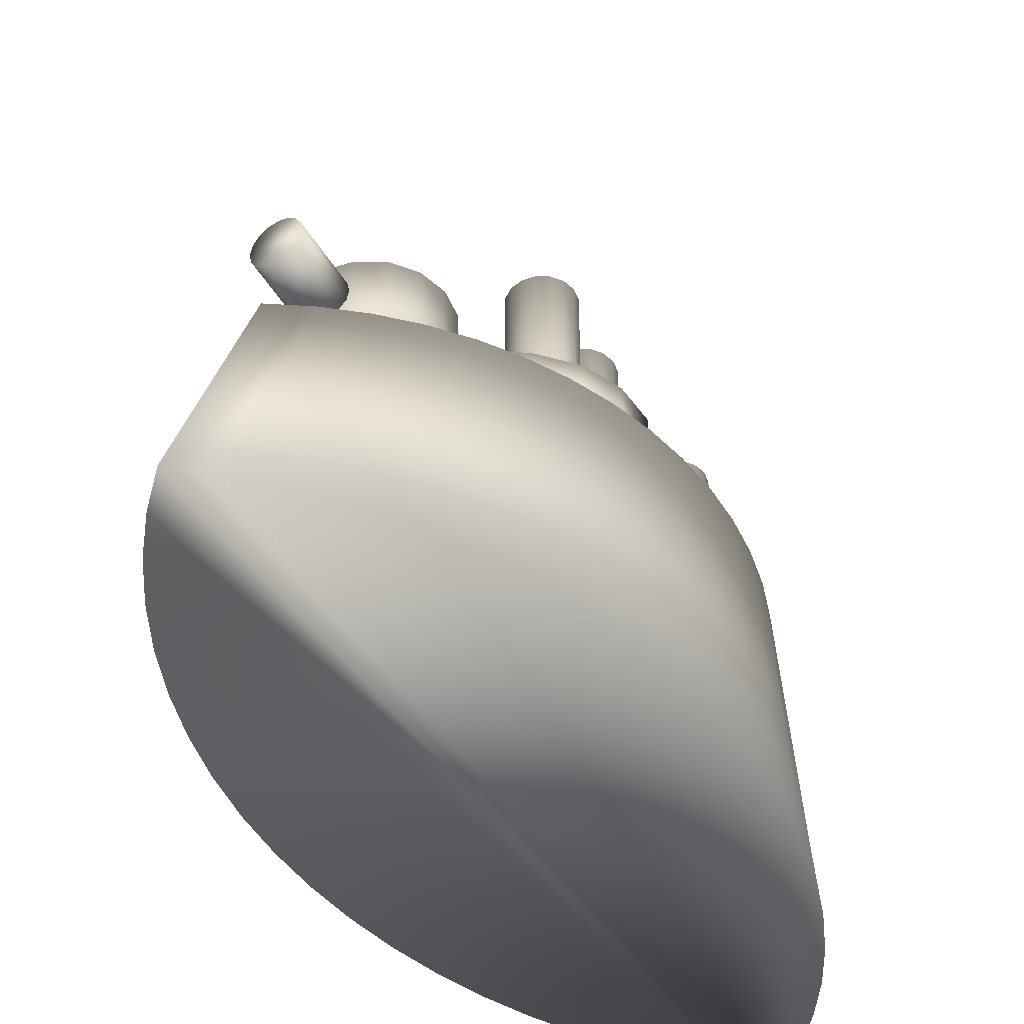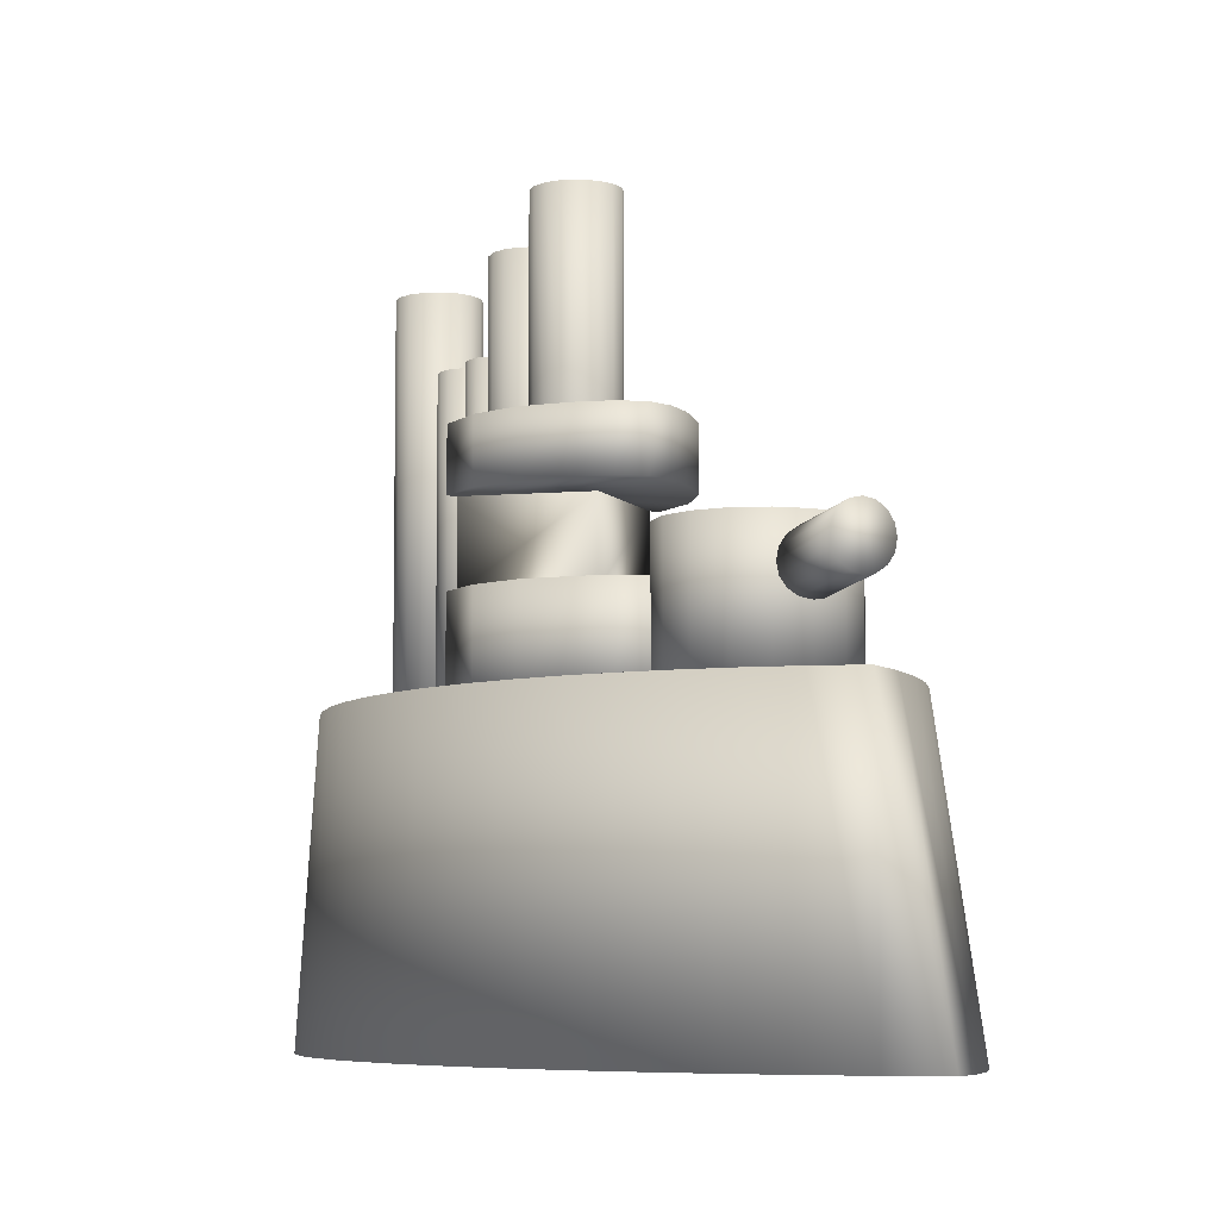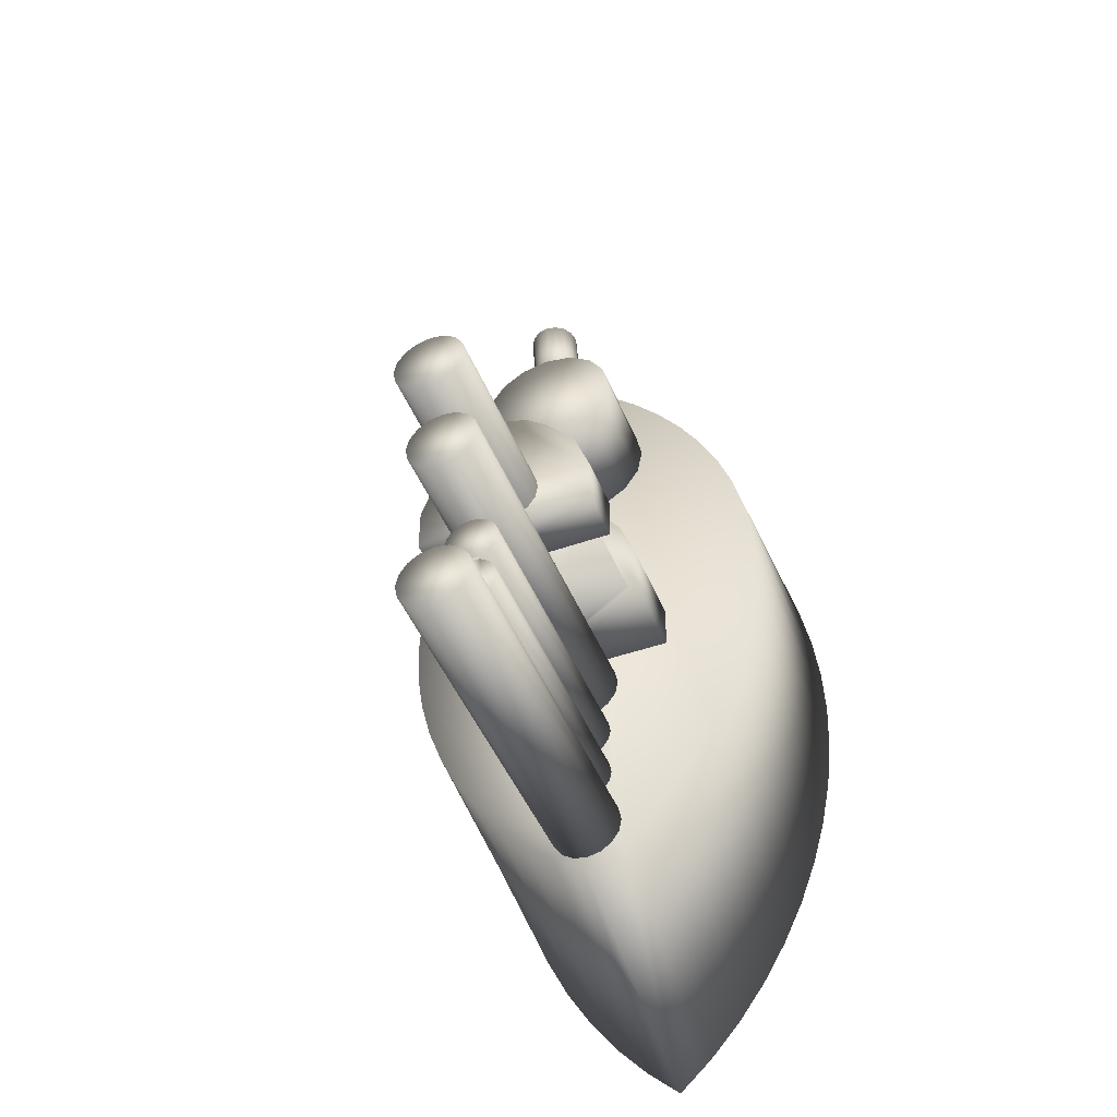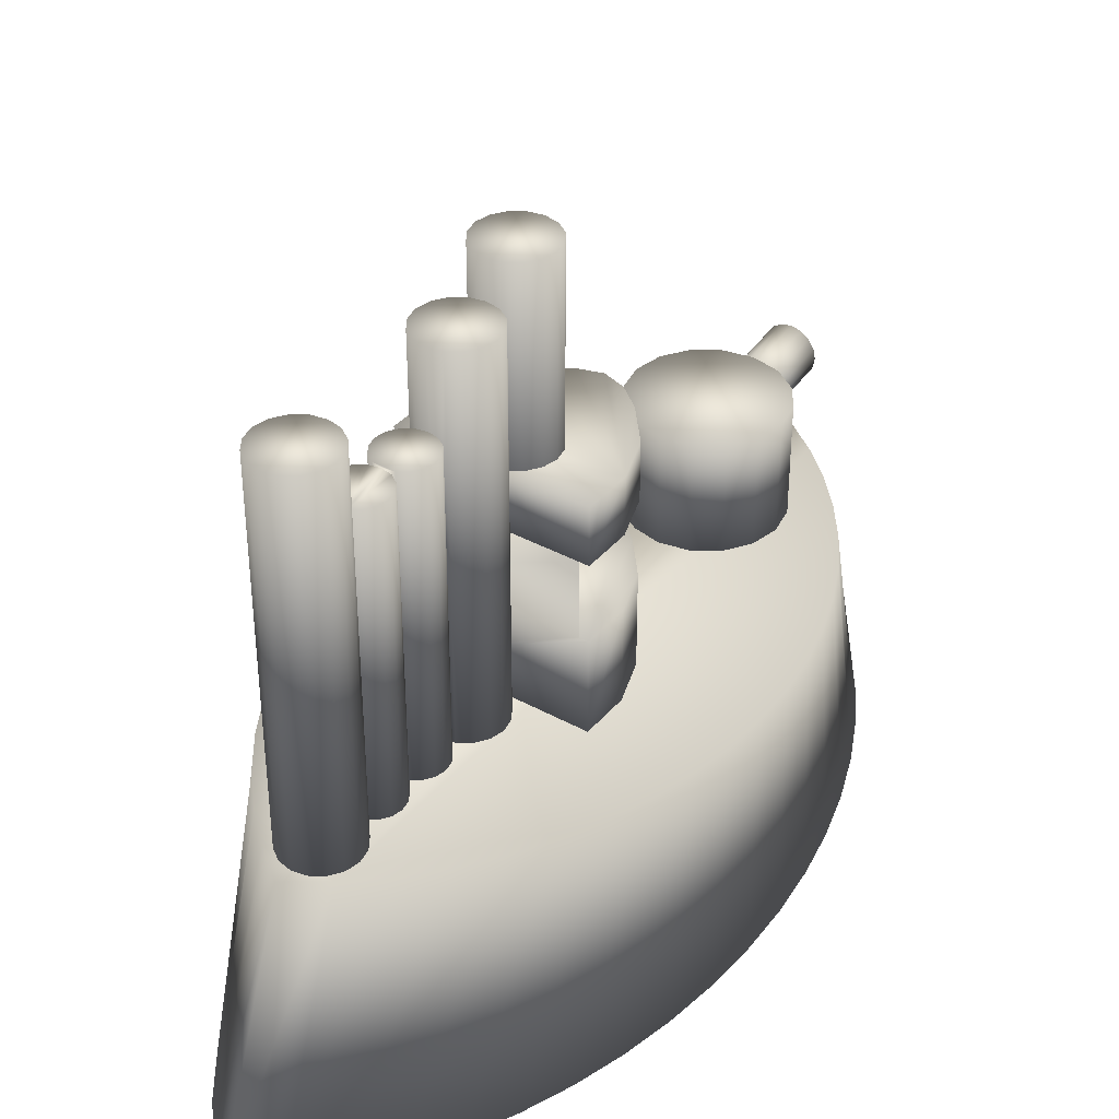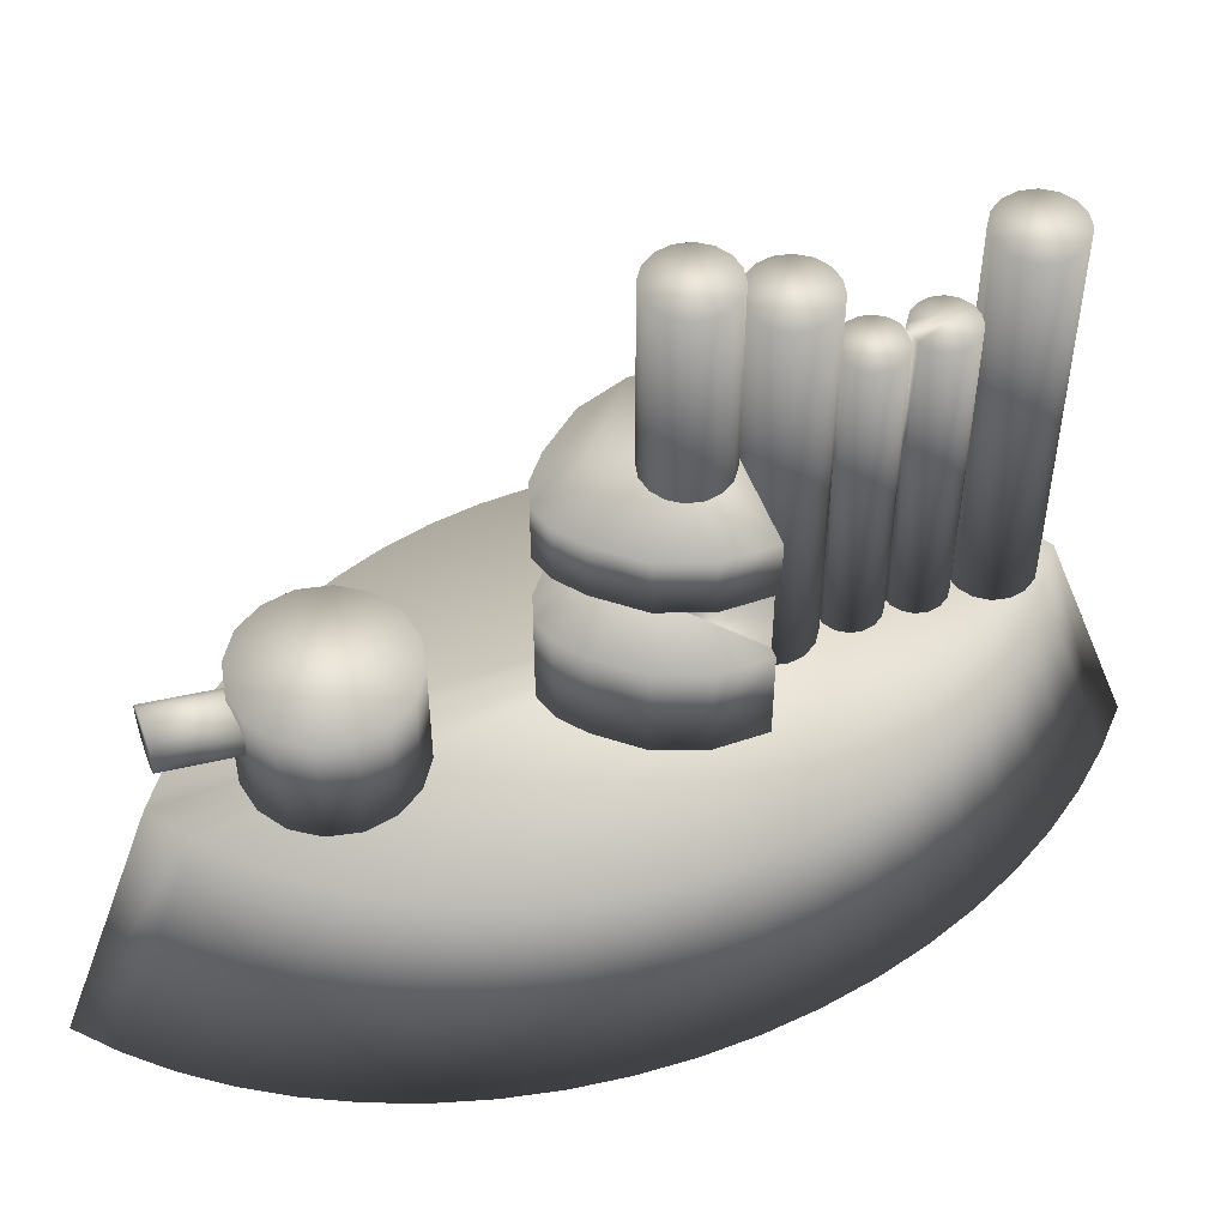
<metadata>
{"format":"obj","ext":"obj","renderer":"f3d","projection":"perspective","resolution":1024,"background":"white","views":[{"elev":-44.1,"azim":32.3,"up":"+Y"},{"elev":-6.7,"azim":-27.3,"up":"+Y"},{"elev":-46.8,"azim":-158.2,"up":"+Z"},{"elev":37.5,"azim":-144.9,"up":"+Y"},{"elev":51.9,"azim":69.9,"up":"+Y"}]}
</metadata>
<code>
o Cube
v 6e-06 0 -1.247
v -0.09458 0 -1.16
v -0.1818 0 -1.061
v -0.2609 0 -0.9516
v -0.3311 0 -0.8334
v -0.3916 0 -0.7071
v -0.442 0 -0.574
v -0.4816 0 -0.4354
v -0.5103 0 -0.2926
v -0.5275 0 -0.147
v -0.5333 0 0
v -0.5275 0 0.147
v -0.5103 0 0.2926
v -0.4816 0 0.4354
v -0.442 0 0.574
v -0.3916 0 0.7071
v -0.3311 0 0.8334
v -0.2609 0 0.9516
v -0.1818 0 1.061
v -0.09458 0 1.16
v 7e-06 0 1.247
v 2.1e-05 0 1.247
v 0.09461 0 1.16
v 0.1819 0 1.061
v 0.2609 0 0.9516
v 0.3311 0 0.8334
v 0.3916 0 0.7071
v 0.442 0 0.574
v 0.4817 0 0.4354
v 0.5103 0 0.2926
v 0.5276 0 0.147
v 0.5333 0 1e-06
v 0.5276 0 -0.147
v 0.5103 0 -0.2926
v 0.4817 0 -0.4354
v 0.442 0 -0.574
v 0.3916 0 -0.7071
v 0.3311 0 -0.8334
v 0.2609 0 -0.9516
v 0.1819 0 -1.061
v 0.09461 0 -1.16
v 6e-06 0.7 -0.9978
v -0.09458 0.7 -0.9276
v -0.1818 0.7 -0.8485
v -0.2609 0.7 -0.7613
v -0.3311 0.7 -0.6667
v -0.3916 0.7 -0.5657
v -0.442 0.7 -0.4592
v -0.4816 0.7 -0.3483
v -0.5103 0.7 -0.2341
v -0.5275 0.7 -0.1176
v -0.5333 0.7 0
v -0.5275 0.7 0.1176
v -0.5103 0.7 0.2341
v -0.4816 0.7 0.3483
v -0.442 0.7 0.4592
v -0.3916 0.7 0.5657
v -0.3311 0.7 0.6667
v -0.2609 0.7 0.7613
v -0.1818 0.7 0.8485
v -0.09458 0.7 0.9276
v 1.9e-05 0.7 0.9978
v 0.09461 0.7 0.9276
v 0.1819 0.7 0.8485
v 0.2609 0.7 0.7613
v 0.3311 0.7 0.6667
v 0.3916 0.7 0.5657
v 0.442 0.7 0.4592
v 0.4817 0.7 0.3483
v 0.5103 0.7 0.2341
v 0.5276 0.7 0.1176
v 0.5333 0.7 1e-06
v 0.5276 0.7 -0.1176
v 0.5103 0.7 -0.2341
v 0.4817 0.7 -0.3483
v 0.442 0.7 -0.4592
v 0.3916 0.7 -0.5657
v 0.3311 0.7 -0.6667
v 0.2609 0.7 -0.7613
v 0.1819 0.7 -0.8485
v 0.09461 0.7 -0.9276
v 0 0.7 0.4
v -0.07654 0.7 0.4152
v -0.1414 0.7 0.4586
v -0.1848 0.7 0.5235
v -0.2 0.7 0.6
v -0.1848 0.7 0.6765
v -0.1414 0.7 0.7414
v -0.07654 0.7 0.7848
v -0 0.7 0.8
v 0.07654 0.7 0.7848
v 0.1414 0.7 0.7414
v 0.1848 0.7 0.6765
v 0.2 0.7 0.6
v 0.1848 0.7 0.5235
v 0.1414 0.7 0.4586
v 0.07654 0.7 0.4152
v 0 1 0.4
v -0.07654 1 0.4152
v -0.1414 1 0.4586
v -0.1848 1 0.5235
v -0.2 1 0.6
v -0.1848 1 0.6765
v -0.1414 1 0.7414
v -0.07654 1 0.7848
v -0 1 0.8
v 0.07654 1 0.7848
v 0.1414 1 0.7414
v 0.1848 1 0.6765
v 0.2 1 0.6
v 0.1848 1 0.5235
v 0.1414 1 0.4586
v 0.07654 1 0.4152
v -0 0.97 0.77
v -0.02679 0.9647 0.77
v -0.0495 0.9495 0.77
v -0.06467 0.9268 0.77
v -0.07 0.9 0.77
v -0.06467 0.8732 0.77
v -0.0495 0.8505 0.77
v -0.02679 0.8353 0.77
v -0 0.83 0.77
v 0.02679 0.8353 0.77
v 0.0495 0.8505 0.77
v 0.06467 0.8732 0.77
v 0.07 0.9 0.77
v 0.06467 0.9268 0.77
v 0.0495 0.9495 0.77
v 0.02679 0.9647 0.77
v -0 1 0.97
v -0.02679 0.9947 0.97
v -0.0495 0.9795 0.97
v -0.06467 0.9568 0.97
v -0.07 0.93 0.97
v -0.06467 0.9032 0.97
v -0.0495 0.8805 0.97
v -0.02679 0.8653 0.97
v -0 0.86 0.97
v 0.02679 0.8653 0.97
v 0.0495 0.8805 0.97
v 0.06467 0.9032 0.97
v 0.07 0.93 0.97
v 0.06467 0.9568 0.97
v 0.0495 0.9795 0.97
v 0.02679 0.9947 0.97
v -0.25 0.7 -0.12
v 0.25 0.7 -0.12
v -0.25 0.7 -0.25
v 0.25 0.7 -0.25
v 0 0.7 0.17
v 0.125 0.7 0.1
v -0.125 0.7 0.1
v 0.2075 0.7 0
v -0.0625 0.7 0.15
v 0.0625 0.7 0.15
v -0.2075 0.7 0
v -0.25 0.95 -0.25
v -0.25 0.95 -0.12
v 0.2075 0.95 0
v 0.25 0.95 -0.12
v 0.25 0.95 -0.25
v -0.0625 0.95 0.15
v 0 0.95 0.17
v 0.0625 0.95 0.15
v 0.125 0.95 0.1
v -0.2075 0.95 0
v -0.125 0.95 0.1
v -0.25 1.15 -0.25
v -0.25 1.15 -0.12
v 0.2075 1.15 0
v 0.25 1.15 -0.12
v 0.25 1.15 -0.25
v -0.0625 1.15 0.15
v -0 1.15 0.17
v 0.0625 1.15 0.15
v 0.125 1.15 0.1
v -0.2075 1.15 0
v -0.125 1.15 0.1
v -0.25 1.3 -0.25
v -0.25 1.3 -0.12
v 0.2075 1.3 0
v 0.25 1.3 -0.12
v 0.25 1.3 -0.25
v -0.0625 1.3 0.15
v -0 1.3 0.17
v 0.0625 1.3 0.15
v 0.125 1.3 0.1
v -0.2075 1.3 0
v -0.125 1.3 0.1
v -0.225 0.95 -0.25
v 0.225 0.95 -0.25
v -0.225 1.15 -0.25
v 0 0.95 -0.05
v 0.225 1.15 -0.25
v 0 1.15 -0.05
v 0 1.3 -0.25
v -0.03827 1.3 -0.2424
v -0.07071 1.3 -0.2207
v -0.09239 1.3 -0.1883
v -0.1 1.3 -0.15
v -0.09239 1.3 -0.1117
v -0.07071 1.3 -0.07929
v -0.03827 1.3 -0.05761
v 0 1.3 -0.05
v 0.03827 1.3 -0.05761
v 0.07071 1.3 -0.07929
v 0.09239 1.3 -0.1117
v 0.1 1.3 -0.15
v 0.09239 1.3 -0.1883
v 0.07071 1.3 -0.2207
v 0.03827 1.3 -0.2424
v 0 1.8 -0.25
v -0.03827 1.8 -0.2424
v -0.07071 1.8 -0.2207
v -0.09239 1.8 -0.1883
v -0.1 1.8 -0.15
v -0.09239 1.8 -0.1117
v -0.07071 1.8 -0.07929
v -0.03827 1.8 -0.05761
v 0 1.8 -0.05
v 0.03827 1.8 -0.05761
v 0.07071 1.8 -0.07929
v 0.09239 1.8 -0.1117
v 0.1 1.8 -0.15
v 0.09239 1.8 -0.1883
v 0.07071 1.8 -0.2207
v 0.03827 1.8 -0.2424
v 0 0.7 -0.95
v -0.03827 0.7 -0.9424
v -0.07071 0.7 -0.9207
v -0.09239 0.7 -0.8883
v -0.1 0.7 -0.85
v -0.09239 0.7 -0.8117
v -0.07071 0.7 -0.7793
v -0.03827 0.7 -0.7576
v 2e-06 0 -0.4
v 0.03827 0.7 -0.7576
v 0.07071 0.7 -0.7793
v 0.09239 0.7 -0.8117
v 0.1 0.7 -0.85
v 0.09239 0.7 -0.8883
v 0.07071 0.7 -0.9207
v 0.03827 0.7 -0.9424
v 2e-06 0 -0.1
v -0.03827 0.7 -0.4424
v -0.07071 0.7 -0.4207
v -0.09239 0.7 -0.3883
v -0.1 0.7 -0.35
v -0.09239 0.7 -0.3117
v -0.07071 0.7 -0.2793
v -0.03827 0.7 -0.2576
v 0 0.7 -0.25
v 0.03827 0.7 -0.2576
v 0.07071 0.7 -0.2793
v 0.09239 0.7 -0.3117
v 0.1 0.7 -0.35
v 0.09239 0.7 -0.3883
v 0.07071 0.7 -0.4207
v 0.03827 0.7 -0.4424
v 2e-06 0 -0.25
v -0.0287 0.7 -0.5943
v -0.05303 0.7 -0.578
v -0.06929 0.7 -0.5537
v -0.075 0.7 -0.525
v -0.06929 0.7 -0.4963
v -0.05303 0.7 -0.472
v -0.0287 0.7 -0.4557
v 0 0.7 -0.45
v 0.0287 0.7 -0.4557
v 0.05303 0.7 -0.472
v 0.06929 0.7 -0.4963
v 0.075 0.7 -0.525
v 0.06929 0.7 -0.5537
v 0.05303 0.7 -0.578
v 0.0287 0.7 -0.5943
v 0 0.7 -0.75
v -0.0287 0.7 -0.7443
v -0.05303 0.7 -0.728
v -0.06929 0.7 -0.7037
v -0.075 0.7 -0.675
v -0.06929 0.7 -0.6463
v -0.05303 0.7 -0.622
v -0.0287 0.7 -0.6057
v 0 0.7 -0.6
v 0.0287 0.7 -0.6057
v 0.05303 0.7 -0.622
v 0.06929 0.7 -0.6463
v 0.075 0.7 -0.675
v 0.06929 0.7 -0.7037
v 0.05303 0.7 -0.728
v 0.0287 0.7 -0.7443
v -0.03827 1.7 -0.4424
v -0.07071 1.7 -0.4207
v -0.09239 1.7 -0.3883
v -0.1 1.7 -0.35
v -0.09239 1.7 -0.3117
v -0.07071 1.7 -0.2793
v -0.03827 1.7 -0.2576
v 0 1.7 -0.25
v 0.03827 1.7 -0.2576
v 0.07071 1.7 -0.2793
v 0.09239 1.7 -0.3117
v 0.1 1.7 -0.35
v 0.09239 1.7 -0.3883
v 0.07071 1.7 -0.4207
v 0.03827 1.7 -0.4424
v 0 1.7 -0.45
v 0 1.7 -0.95
v -0.03827 1.7 -0.9424
v -0.07071 1.7 -0.9207
v -0.09239 1.7 -0.8883
v -0.1 1.7 -0.85
v -0.09239 1.7 -0.8117
v -0.07071 1.7 -0.7793
v -0.03827 1.7 -0.7576
v 0.03827 1.7 -0.7576
v 0.07071 1.7 -0.7793
v 0.09239 1.7 -0.8117
v 0.1 1.7 -0.85
v 0.09239 1.7 -0.8883
v 0.07071 1.7 -0.9207
v 0.03827 1.7 -0.9424
v 0 1.7 -0.75
v -0.0287 1.5 -0.5943
v -0.05303 1.5 -0.578
v -0.06929 1.5 -0.5537
v -0.075 1.5 -0.525
v -0.06929 1.5 -0.4963
v -0.05303 1.5 -0.472
v -0.0287 1.5 -0.4557
v 0 1.5 -0.45
v 0.0287 1.5 -0.4557
v 0.05303 1.5 -0.472
v 0.06929 1.5 -0.4963
v 0.075 1.5 -0.525
v 0.06929 1.5 -0.5537
v 0.05303 1.5 -0.578
v 0.0287 1.5 -0.5943
v 0 1.5 -0.75
v -0.0287 1.5 -0.7443
v -0.05303 1.5 -0.728
v -0.06929 1.5 -0.7037
v -0.075 1.5 -0.675
v -0.06929 1.5 -0.6463
v -0.05303 1.5 -0.622
v -0.0287 1.5 -0.6057
v 0 1.5 -0.6
v 0.0287 1.5 -0.6057
v 0.05303 1.5 -0.622
v 0.06929 1.5 -0.6463
v 0.075 1.5 -0.675
v 0.06929 1.5 -0.7037
v 0.05303 1.5 -0.728
v 0.0287 1.5 -0.7443
f 2 1 41 40 39 38 37 36 35 34 33 32 31 30 29 28 27 26 25 24 23 22 20 19 18 17 16 15 14 13 12 11 10 9 8 7 6 5 4 3
f 43 44 45 46 47 48 49 50 51 52 53 54 55 56 57 58 59 60 61 62 63 64 65 66 67 68 69 70 71 72 73 74 75 76 77 78 79 80 81 42
f 15 16 57 56
f 2 3 44 43
f 30 31 71 70
f 16 17 58 57
f 3 4 45 44
f 31 32 72 71
f 17 18 59 58
f 4 5 46 45
f 32 33 73 72
f 18 19 60 59
f 5 6 47 46
f 33 34 74 73
f 19 20 61 60
f 6 7 48 47
f 34 35 75 74
f 7 8 49 48
f 35 36 76 75
f 22 23 63 62
f 8 9 50 49
f 36 37 77 76
f 23 24 64 63
f 9 10 51 50
f 37 38 78 77
f 24 25 65 64
f 10 11 52 51
f 38 39 79 78
f 25 26 66 65
f 11 12 53 52
f 39 40 80 79
f 26 27 67 66
f 12 13 54 53
f 40 41 81 80
f 27 28 68 67
f 13 14 55 54
f 20 22 62 61
f 28 29 69 68
f 14 15 56 55
f 41 1 42 81
f 1 2 43 42
f 29 30 70 69
f 83 84 85 86 87 88 89 90 91 92 93 94 95 96 97 82
f 99 98 113 112 111 110 109 108 107 106 105 104 103 102 101 100
f 96 95 111 112
f 89 88 104 105
f 97 96 112 113
f 90 89 105 106
f 83 82 98 99
f 82 97 113 98
f 91 90 106 107
f 84 83 99 100
f 92 91 107 108
f 85 84 100 101
f 93 92 108 109
f 86 85 101 102
f 94 93 109 110
f 87 86 102 103
f 95 94 110 111
f 88 87 103 104
f 115 116 117 118 119 120 121 122 123 124 125 126 127 128 129 114
f 131 130 145 144 143 142 141 140 139 138 137 136 135 134 133 132
f 117 116 132 133
f 125 124 140 141
f 118 117 133 134
f 126 125 141 142
f 119 118 134 135
f 127 126 142 143
f 120 119 135 136
f 128 127 143 144
f 121 120 136 137
f 129 128 144 145
f 122 121 137 138
f 115 114 130 131
f 114 129 145 130
f 123 122 138 139
f 116 115 131 132
f 124 123 139 140
f 146 148 149 147 153 151 155 150 154 152 156
f 153 147 160 159
f 152 154 162 167
f 155 151 165 164
f 147 149 161 160
f 150 155 164 163
f 156 152 167 166
f 149 148 157 190 191 161
f 146 156 166 158
f 148 146 158 157
f 151 153 159 165
f 154 150 163 162
f 171 172 183 182
f 168 172 171 170 176 175 174 173 178 177 169
f 157 158 166 167 162 163 164 165 159 160 161 191 190
f 180 188 189 184 185 186 187 181 182 183 179
f 174 175 186 185
f 177 178 189 188
f 172 168 179 183
f 169 177 188 180
f 168 169 180 179
f 176 170 181 187
f 173 174 185 184
f 170 171 182 181
f 178 173 184 189
f 175 176 187 186
f 190 193 195 192
f 192 195 194
f 193 191 194 195
f 191 190 192 194
f 203 202 218 219
f 211 210 226 227
f 204 203 219 220
f 197 196 212 213
f 196 211 227 212
f 205 204 220 221
f 198 197 213 214
f 206 205 221 222
f 199 198 214 215
f 207 206 222 223
f 200 199 215 216
f 208 207 223 224
f 201 200 216 217
f 209 208 224 225
f 202 201 217 218
f 210 209 225 226
f 213 212 227 226 225 224 223 222 221 220 219 218 217 216 215 214
f 245 268 259 258 257 256 255 254 253 252 251 250 249 248 247 246
f 292 293 294 295 296 297 298 299 300 301 302 303 304 305 306 307
f 257 258 305 304
f 250 251 298 297
f 258 259 306 305
f 251 252 299 298
f 252 253 300 299
f 245 246 293 292
f 253 254 301 300
f 246 247 294 293
f 254 255 302 301
f 247 248 295 294
f 268 245 292 307
f 255 256 303 302
f 248 249 296 295
f 259 268 307 306
f 256 257 304 303
f 249 250 297 296
f 228 229 230 231 232 233 234 235 276 237 238 239 240 241 242 243
f 308 322 321 320 319 318 317 316 323 315 314 313 312 311 310 309
f 243 242 321 322
f 229 228 308 309
f 228 243 322 308
f 230 229 309 310
f 276 235 315 323
f 238 237 316 317
f 231 230 310 311
f 237 276 323 316
f 239 238 317 318
f 232 231 311 312
f 240 239 318 319
f 233 232 312 313
f 241 240 319 320
f 234 233 313 314
f 242 241 320 321
f 235 234 314 315
f 261 284 275 274 273 272 271 270 269 268 267 266 265 264 263 262
f 277 276 291 290 289 288 287 286 285 284 283 282 281 280 279 278
f 324 325 326 327 328 329 330 331 332 333 334 335 336 337 338 347
f 340 341 342 343 344 345 346 347 348 349 350 351 352 353 354 339
f 263 264 327 326
f 290 291 354 353
f 277 278 341 340
f 264 265 328 327
f 291 276 339 354
f 278 279 342 341
f 265 266 329 328
f 279 280 343 342
f 266 267 330 329
f 280 281 344 343
f 267 268 331 330
f 275 284 347 338
f 281 282 345 344
f 268 269 332 331
f 284 261 324 347
f 282 283 346 345
f 269 270 333 332
f 283 284 347 346
f 270 271 334 333
f 284 285 348 347
f 271 272 335 334
f 285 286 349 348
f 272 273 336 335
f 286 287 350 349
f 273 274 337 336
f 287 288 351 350
f 274 275 338 337
f 261 262 325 324
f 288 289 352 351
f 262 263 326 325
f 289 290 353 352
f 276 277 340 339
l 21 20
l 236 235
l 237 236
l 245 244
l 244 259
l 261 260
l 260 275

</code>
